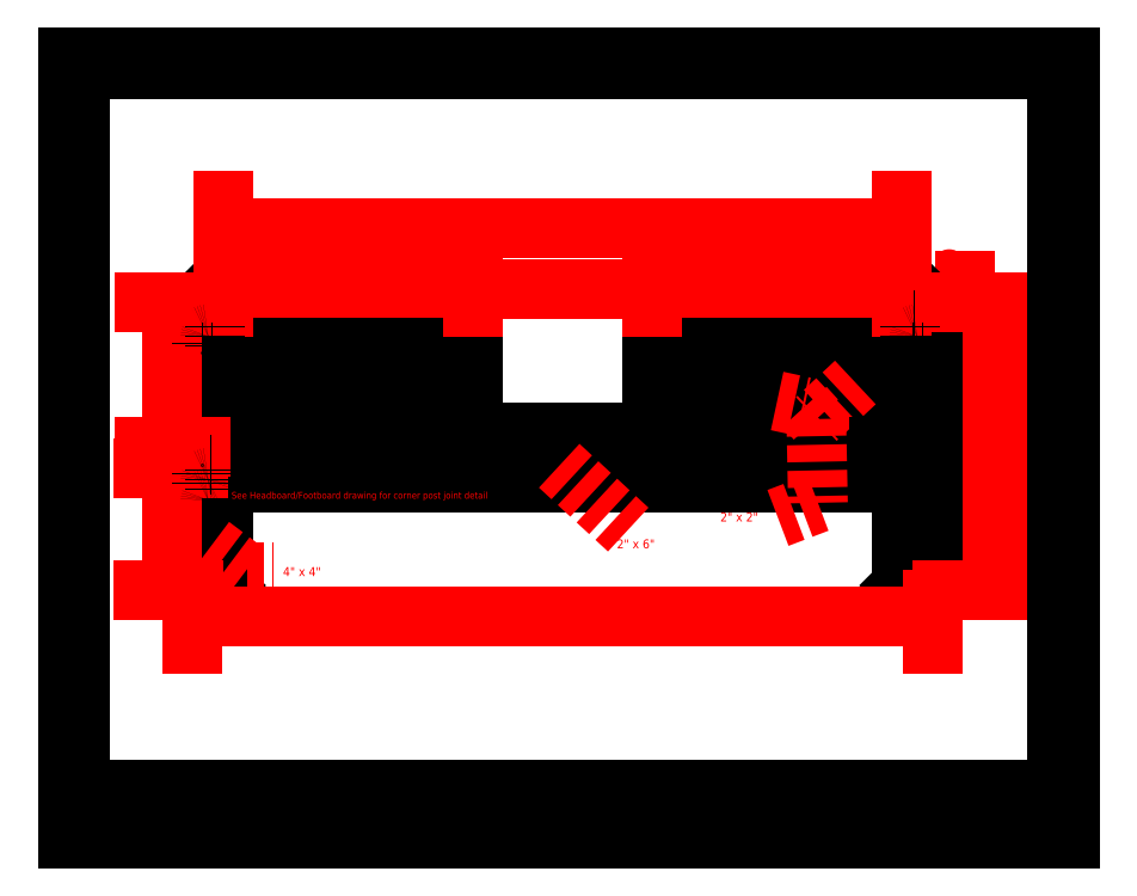
<metadata>
{"format":"dxf","ext":"dxf","renderer":"ezdxf+matplotlib","layout":"modelspace","background":"white","min_lineweight":24,"dpi":150}
</metadata>
<code>
0
SECTION
2
ENTITIES
0
DIMENSION
8
Dimensions
2
*D1
10
99.99
20
27.75
30
0
11
98.43
21
33.75
31
0
70
   32
71
    5
72
    0
3
Standard
53
0
210
0
220
0
230
1
13
92.88
23
39.75
33
0
14
93.38
24
27.75
34
0
50
90
0
DIMENSION
8
Dimensions
2
*D2
10
99.99
20
57.75
30
0
11
98.43
21
48.75
31
0
70
   32
71
    5
72
    0
3
Standard
53
0
210
0
220
0
230
1
13
92.88
23
39.75
33
0
14
92.88
24
57.75
34
0
50
90
0
DIMENSION
8
Dimensions
2
*D3
10
99.99
20
59.75
30
0
11
98.43
21
58.75
31
0
70
   32
71
    5
72
    0
3
Standard
53
0
210
0
220
0
230
1
13
92.88
23
57.75
33
0
14
93.38
24
59.75
34
0
50
90
0
LINE
8
Drawing
10
14.38
20
27.75
11
13.88
21
28.25
0
LINE
8
Drawing
10
14.38
20
27.75
11
16.88
21
27.75
0
LINE
8
Drawing
10
16.88
20
27.75
11
17.38
21
28.25
0
LINE
8
Drawing
10
17.38
20
28.25
11
17.38
21
59.25
0
LINE
8
Drawing
10
17.38
20
59.25
11
16.88
21
59.75
0
LINE
8
Drawing
10
16.88
20
59.75
11
14.38
21
59.75
0
LINE
8
Drawing
10
14.38
20
59.75
11
13.88
21
59.25
0
LINE
8
Drawing
10
13.88
20
59.25
11
13.88
21
28.25
0
LINE
8
Drawing
10
18.88
20
45.25
11
17.38
21
45.25
0
LINE
8
Drawing
10
55.13
20
45.25
11
43.62
21
45.25
0
LINE
8
Drawing
10
17.38
20
39.75
11
18.88
21
39.75
0
LINE
8
Drawing
10
18.88
20
39.75
11
43.62
21
39.75
0
LINE
8
Drawing
10
43.62
20
39.75
11
55.13
21
39.75
0
LINE
8
Drawing
10
17.38
20
57.75
11
45.12
21
57.75
0
LINE
8
Drawing
10
32
20
56.25
11
32
21
57.75
0
LINE
8
Drawing
10
32
20
45.25
11
32
21
56.25
0
LINE
8
Drawing
10
18.88
20
56.25
11
30.5
21
56.25
0
LINE
8
Drawing
10
32
20
56.25
11
43.62
21
56.25
0
LINE
8
Drawing
10
30.5
20
51.5
11
18.88
21
51.5
0
LINE
8
Drawing
10
43.62
20
51.5
11
32
21
51.5
0
LINE
8
Drawing
10
30.5
20
50
11
18.88
21
50
0
LINE
8
Drawing
10
43.62
20
50
11
32
21
50
0
LINE
8
Drawing
10
18.88
20
45.25
11
18.88
21
57.75
0
LINE
8
Drawing
10
30.5
20
45.25
11
30.5
21
57.75
0
LINE
8
Drawing
10
43.62
20
45.25
11
43.62
21
57.75
0
LINE
8
Drawing
10
45.12
20
45.25
11
45.12
21
57.75
0
LINE
8
Drawing
10
32
20
39.75
11
32
21
45.25
0
LINE
8
Drawing
10
17.38
20
56.25
11
18.88
21
56.25
0
LINE
8
Drawing
10
30.5
20
56.25
11
32
21
56.25
0
LINE
8
Drawing
10
43.62
20
56.25
11
45.12
21
56.25
0
LINE
8
Drawing
10
18.88
20
51.5
11
17.38
21
51.5
0
LINE
8
Drawing
10
32
20
51.5
11
30.5
21
51.5
0
LINE
8
Drawing
10
45.12
20
51.5
11
43.62
21
51.5
0
LINE
8
Drawing
10
18.88
20
50
11
17.38
21
50
0
LINE
8
Drawing
10
32
20
50
11
30.5
21
50
0
LINE
8
Drawing
10
45.12
20
50
11
43.62
21
50
0
LINE
8
Drawing
10
18.88
20
39.75
11
18.88
21
45.25
0
LINE
8
Drawing
10
30.5
20
39.75
11
30.5
21
45.25
0
LINE
8
Drawing
10
43.62
20
39.75
11
43.62
21
45.25
0
LINE
8
Drawing
10
45.12
20
39.75
11
45.12
21
45.25
0
LINE
8
Drawing
10
95.88
20
27.75
11
96.38
21
28.25
0
LINE
8
Drawing
10
95.88
20
27.75
11
93.38
21
27.75
0
LINE
8
Drawing
10
93.38
20
27.75
11
92.88
21
28.25
0
LINE
8
Drawing
10
92.88
20
28.25
11
92.88
21
59.25
0
LINE
8
Drawing
10
92.88
20
59.25
11
93.38
21
59.75
0
LINE
8
Drawing
10
93.38
20
59.75
11
95.88
21
59.75
0
LINE
8
Drawing
10
95.88
20
59.75
11
96.38
21
59.25
0
LINE
8
Drawing
10
96.38
20
59.25
11
96.38
21
28.25
0
LINE
8
Drawing
10
91.38
20
45.25
11
92.88
21
45.25
0
LINE
8
Drawing
10
55.13
20
45.25
11
66.62
21
45.25
0
LINE
8
Drawing
10
66.62
20
45.25
11
91.38
21
45.25
0
LINE
8
Drawing
10
92.88
20
39.75
11
91.38
21
39.75
0
LINE
8
Drawing
10
91.38
20
39.75
11
66.62
21
39.75
0
LINE
8
Drawing
10
66.62
20
39.75
11
55.13
21
39.75
0
LINE
8
Drawing
10
92.88
20
57.75
11
65.12
21
57.75
0
LINE
8
Drawing
10
78.25
20
56.25
11
78.25
21
57.75
0
LINE
8
Drawing
10
78.25
20
45.25
11
78.25
21
56.25
0
LINE
8
Drawing
10
91.38
20
56.25
11
79.75
21
56.25
0
LINE
8
Drawing
10
78.25
20
56.25
11
66.62
21
56.25
0
LINE
8
Drawing
10
79.75
20
51.5
11
91.38
21
51.5
0
LINE
8
Drawing
10
66.62
20
51.5
11
78.25
21
51.5
0
LINE
8
Drawing
10
79.75
20
50
11
91.38
21
50
0
LINE
8
Drawing
10
66.62
20
50
11
78.25
21
50
0
LINE
8
Drawing
10
91.38
20
45.25
11
91.38
21
57.75
0
LINE
8
Drawing
10
79.75
20
45.25
11
79.75
21
57.75
0
LINE
8
Drawing
10
66.62
20
45.25
11
66.62
21
57.75
0
LINE
8
Drawing
10
65.12
20
45.25
11
65.12
21
57.75
0
LINE
8
Drawing
10
78.25
20
39.75
11
78.25
21
45.25
0
LINE
8
Drawing
10
92.88
20
56.25
11
91.38
21
56.25
0
LINE
8
Drawing
10
79.75
20
56.25
11
78.25
21
56.25
0
LINE
8
Drawing
10
66.62
20
56.25
11
65.12
21
56.25
0
LINE
8
Drawing
10
91.38
20
51.5
11
92.88
21
51.5
0
LINE
8
Drawing
10
78.25
20
51.5
11
79.75
21
51.5
0
LINE
8
Drawing
10
65.12
20
51.5
11
66.62
21
51.5
0
LINE
8
Drawing
10
91.38
20
50
11
92.88
21
50
0
LINE
8
Drawing
10
78.25
20
50
11
79.75
21
50
0
LINE
8
Drawing
10
65.12
20
50
11
66.62
21
50
0
LINE
8
Drawing
10
91.38
20
39.75
11
91.38
21
45.25
0
LINE
8
Drawing
10
79.75
20
39.75
11
79.75
21
45.25
0
LINE
8
Drawing
10
66.62
20
39.75
11
66.62
21
45.25
0
LINE
8
Drawing
10
65.12
20
39.75
11
65.12
21
45.25
0
LINE
8
Drawing
10
43.62
20
45.25
11
18.88
21
45.25
0
DIMENSION
8
Dimensions
2
*D4
10
96.38
20
24.82
30
0
11
55.13
21
26.38
31
0
70
   32
71
    5
72
    0
3
Standard
53
0
210
0
220
0
230
1
13
13.88
23
28.25
33
0
14
96.38
24
28.25
34
0
0
DIMENSION
8
Dimensions
2
*D5
10
65.12
20
61.33
30
0
11
55.12
21
62.89
31
0
70
   32
71
    5
72
    0
3
Standard
53
0
210
0
220
0
230
1
13
45.12
23
57.75
33
0
14
65.12
24
57.75
34
0
0
DIMENSION
8
Dimensions
2
*D6
10
92.88
20
61.35
30
0
11
79
21
62.91
31
0
70
   32
71
    5
72
    0
3
Standard
53
0
210
0
220
0
230
1
13
65.12
23
57.75
33
0
14
92.88
24
57.75
34
0
0
DIMENSION
8
Dimensions
2
*D7
10
17.38
20
61.36
30
0
11
31.25
21
62.92
31
0
70
   32
71
    5
72
    0
3
Standard
53
0
210
0
220
0
230
1
13
45.12
23
57.75
33
0
14
17.38
24
57.75
34
0
0
DIMENSION
8
Dimensions
2
*D8
10
92.88
20
67.99
30
0
11
55.13
21
69.55
31
0
70
   32
71
    5
72
    0
3
Standard
53
0
210
0
220
0
230
1
13
17.38
23
57.75
33
0
14
92.88
24
57.75
34
0
0
LEADER
8
Dimensions
3
Standard
71
    1
72
    0
73
    3
74
    0
75
    0
40
1
41
10
76
3
76
3
10
15.96
20
32.66
30
0
10
19.96
20
29.66
30
0
10
22.96
20
29.66
30
0
0
LEADER
8
Dimensions
3
Standard
71
    1
72
    0
73
    3
74
    0
75
    0
40
1
41
10
76
4
76
4
10
87.75
20
50.86
30
0
10
83.39
20
46.78
30
0
10
83.58
20
37.45
30
0
10
78.75
20
35.63
30
0
0
LEADER
8
Dimensions
3
Standard
71
    1
72
    0
73
    3
74
    0
75
    0
40
1
41
10
76
3
76
3
10
79.03
20
48.8
30
0
10
82.08
20
48.14
30
0
10
83.44
20
46.64
30
0
0
MTEXT
8
Dimensions
10
23.96
20
29.66
30
0
40
1
41
5.548
71
    4
72
    1
1
4" x 4"
7
romans
210
0
220
0
230
1
50
0
73
    2
44
1
0
MTEXT
8
Dimensions
10
72.69
20
35.75
30
0
40
1
41
5.452
71
    4
72
    1
1
2" x 2"
7
romans
210
0
220
0
230
1
50
0
73
    2
44
1
0
LINE
8
Drawing
10
19.88
20
41.25
11
15.38
21
41.25
0
LINE
8
Drawing
10
15.38
20
40.94
11
15.38
21
41.56
0
LINE
8
Drawing
10
19.88
20
43.75
11
15.38
21
43.75
0
LINE
8
Drawing
10
15.38
20
43.44
11
15.38
21
44.06
0
LINE
8
Drawing
10
90.38
20
41.25
11
94.88
21
41.25
0
LINE
8
Drawing
10
94.88
20
40.94
11
94.88
21
41.56
0
LINE
8
Drawing
10
90.38
20
43.75
11
94.88
21
43.75
0
LINE
8
Drawing
10
94.88
20
43.44
11
94.88
21
44.06
0
MTEXT
8
Dimensions
10
61.17
20
32.75
30
0
40
1
41
5.405
71
    4
72
    1
1
2" x 6"
7
romans
210
0
220
0
230
1
50
0
73
    2
44
1
0
LEADER
8
Dimensions
3
Standard
71
    1
72
    0
73
    3
74
    0
75
    0
40
1
41
10
76
2
76
2
10
54.75
20
41.58
30
0
10
62.99
20
33.95
30
0
0
DIMENSION
8
Dimensions
2
*D13
10
11.59
20
27.75
30
0
11
10.02
21
34.5
31
0
70
   32
71
    5
3
Standard
53
0
210
0
220
0
230
1
13
15.5
23
41.25
33
0
14
15.57
24
27.75
34
0
50
90
0
DIMENSION
8
Dimensions
2
*D14
10
11.6
20
59.75
30
0
11
10.03
21
51.75
31
0
70
   32
71
    5
3
Standard
53
0
210
0
220
0
230
1
13
16.38
23
43.75
33
0
14
15.94
24
59.75
34
0
50
90
0
DIMENSION
8
Dimensions
2
*D15
10
104.1
20
27.85
30
0
11
102.6
21
43.75
31
0
70
   32
71
    5
72
    0
3
Standard
53
0
210
0
220
0
230
1
13
95.88
23
59.75
33
0
14
95.88
24
27.75
34
0
50
90
0
DIMENSION
8
Dimensions
2
*D16
10
11.61
20
43.75
30
0
11
6.817
21
37.82
31
0
70
   32
71
    5
3
Standard
53
0
210
0
220
0
230
1
13
16.14
23
41.25
33
0
14
16.17
24
43.75
34
0
50
90
0
MTEXT
8
Dimensions
10
18.22
20
38.2
30
0
40
0.75
41
37.04
71
    4
72
    1
1
See Headboard/Footboard drawing for corner post joint detail
7
romans
210
0
220
0
230
1
50
0
73
    2
44
1
0
MTEXT
8
Dimensions
10
2.601
20
7.024
30
0
40
0.9
41
62.39
71
    4
72
    1
1
Fasteners: SPAX 0.25" x 4.5" Powerlag Hex Drive Washer Head Lag Screw or Equivalent\P
7
romans
210
0
220
0
230
1
50
0
73
    2
44
1
0
LWPOLYLINE
8
Drawing
90
    5
70
    1
43
0
10
14.88
20
57.75
10
16.38
20
57.75
10
16.38
20
54.25
10
14.88
20
54.25
10
14.88
20
54.25
0
LWPOLYLINE
8
Drawing
90
    5
70
    1
43
0
10
14.88
20
36.25
10
16.38
20
36.25
10
16.38
20
41.75
10
14.88
20
41.75
10
14.88
20
41.75
0
CIRCLE
8
Drawing
10
15.62
20
56
40
0.25
0
CIRCLE
8
Drawing
10
15.62
20
37.75
40
0.25
0
CIRCLE
8
Drawing
10
15.62
20
40
40
0.25
0
LWPOLYLINE
8
Drawing
90
    5
70
    1
43
0
10
95.38
20
57.75
10
93.88
20
57.75
10
93.88
20
54.25
10
95.38
20
54.25
10
95.38
20
54.25
0
LWPOLYLINE
8
Drawing
90
    5
70
    1
43
0
10
95.38
20
36.25
10
93.88
20
36.25
10
93.88
20
41.75
10
95.38
20
41.75
10
95.38
20
41.75
0
CIRCLE
8
Drawing
10
94.63
20
56
40
0.25
0
CIRCLE
8
Drawing
10
94.63
20
37.75
40
0.25
0
CIRCLE
8
Drawing
10
94.63
20
40
40
0.25
0
INSERT
8
0
2
BorderTemplate - Letter_Landscape-4
10
0
20
0
30
0
41
1.21
42
1.21
43
0
50
0
70
    1
71
    1
44
0
45
0
0
ENDSEC
0
EOF

</code>
